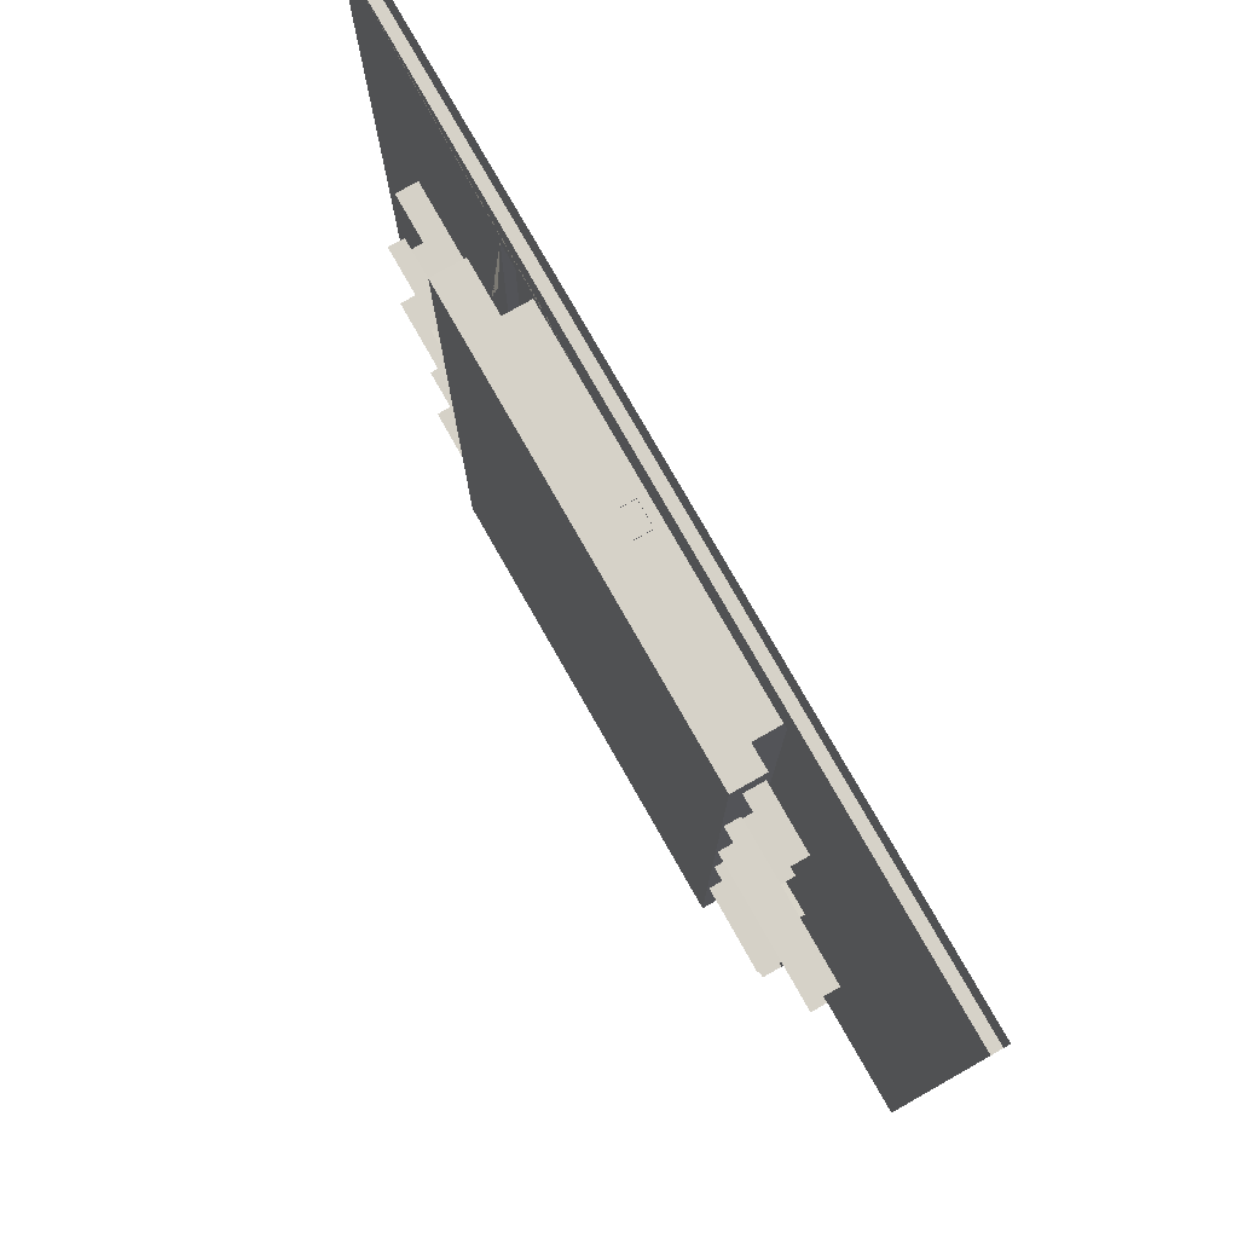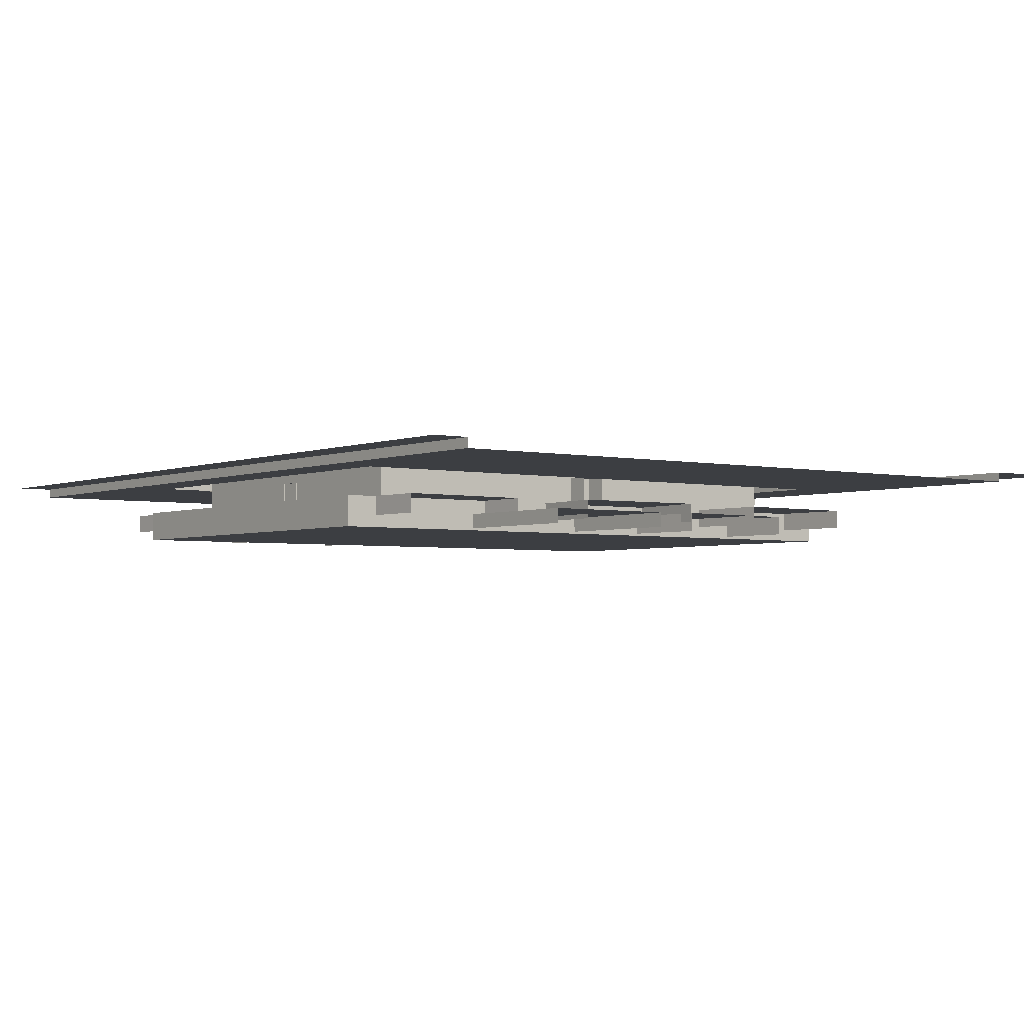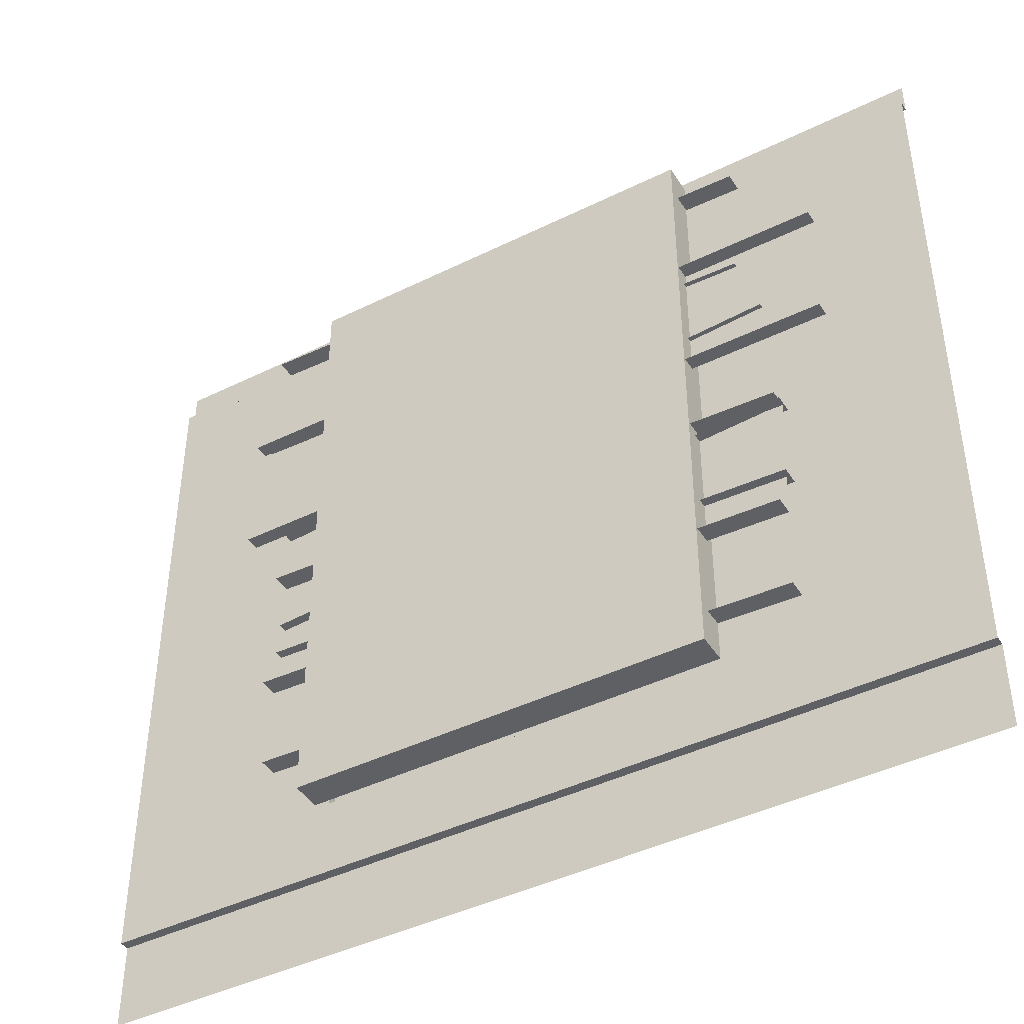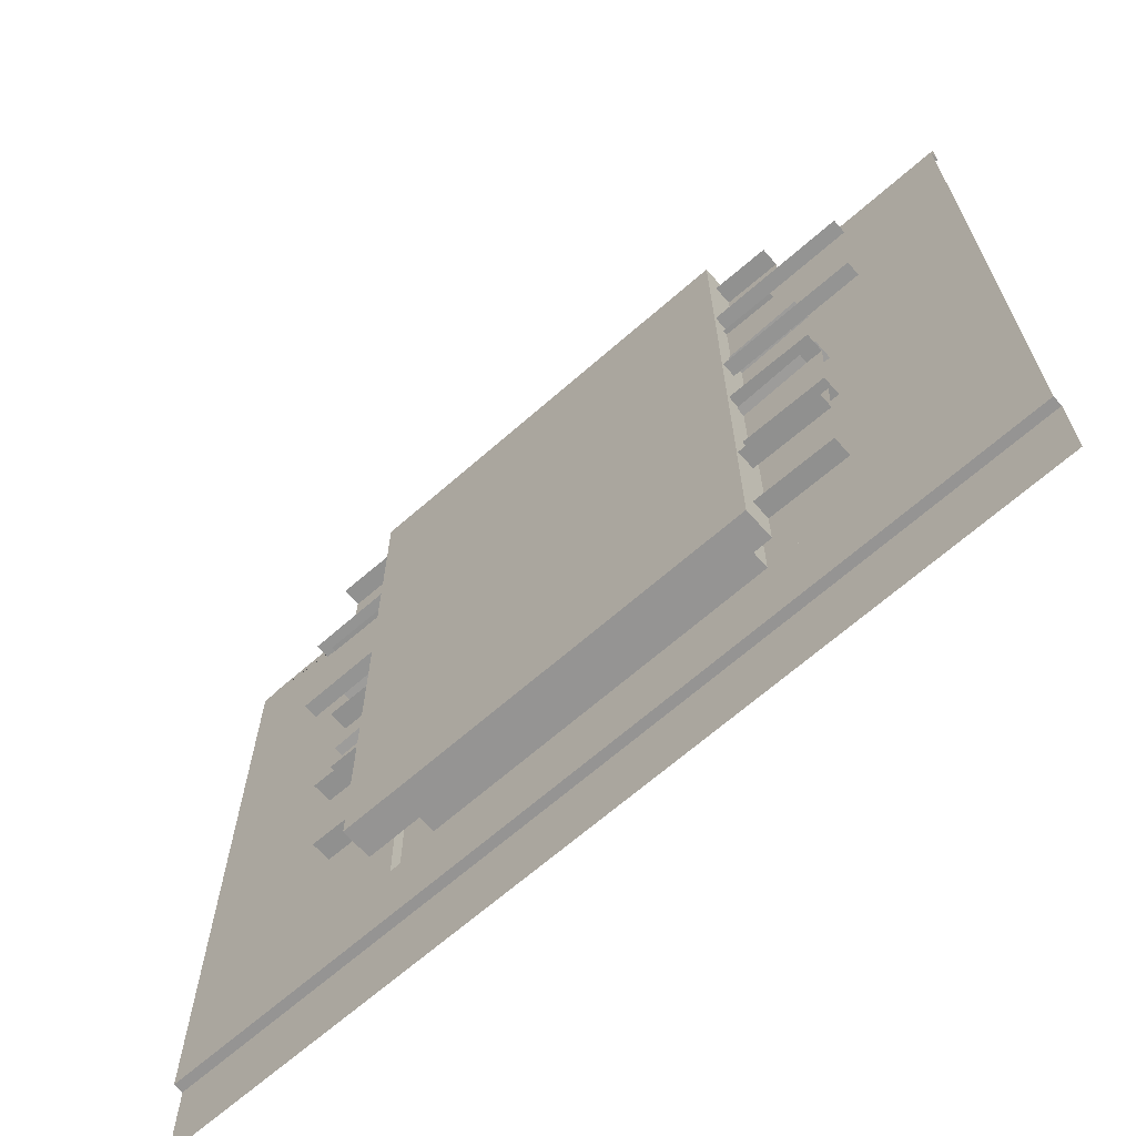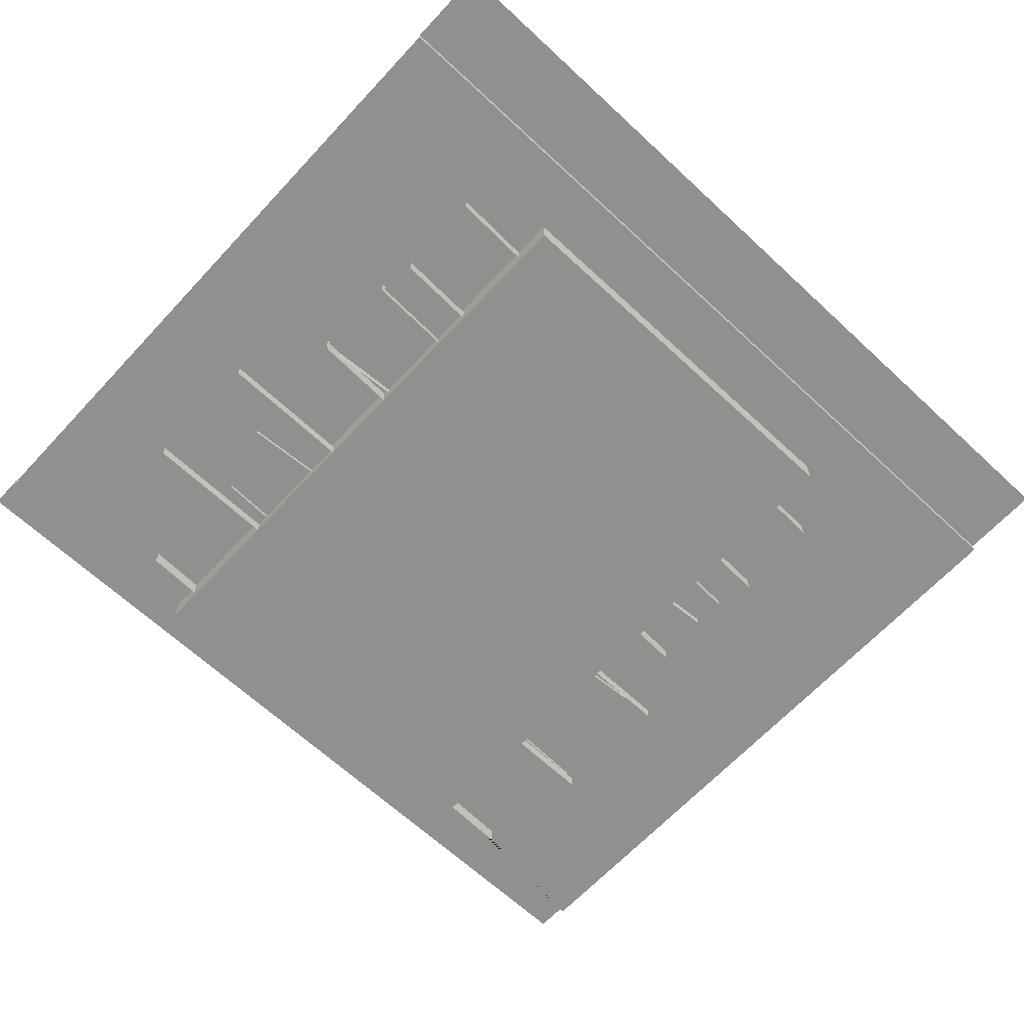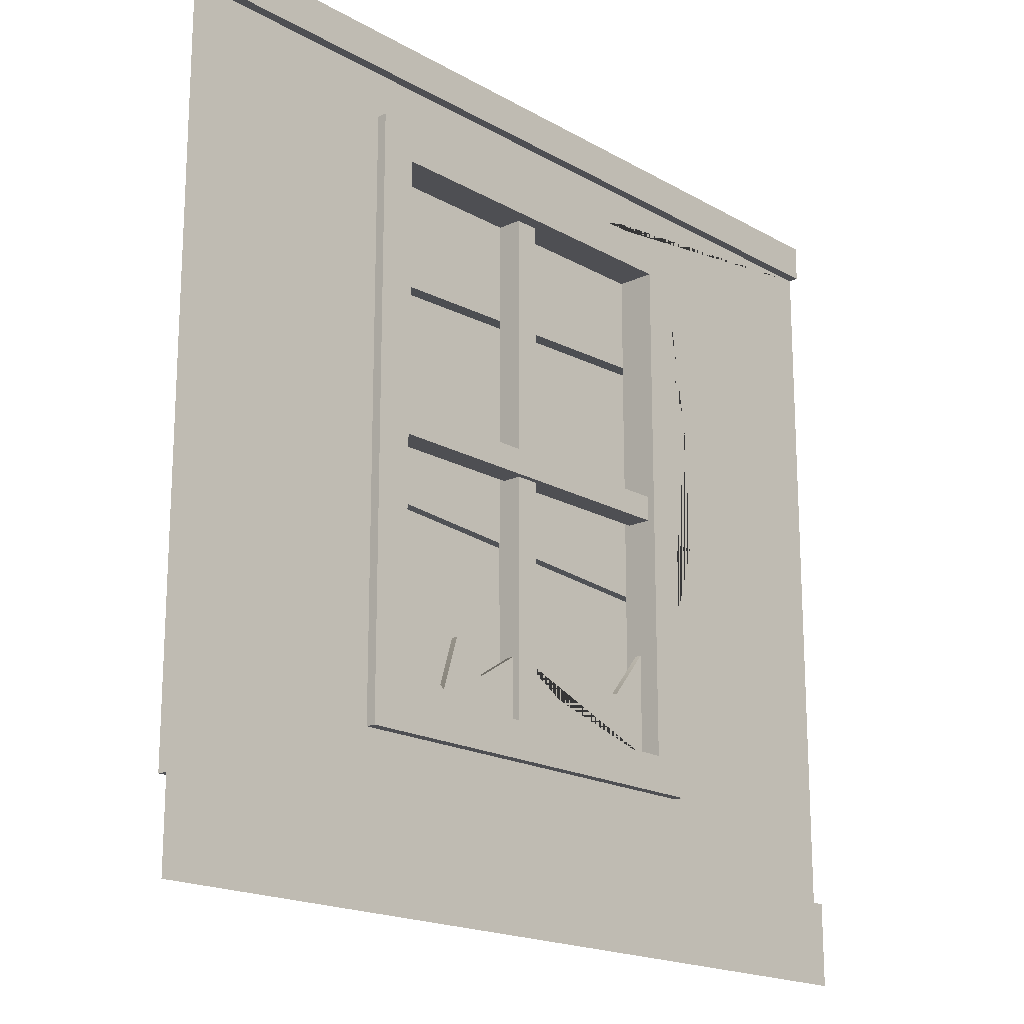
<metadata>
{"format":"obj","ext":"obj","renderer":"f3d","projection":"perspective","resolution":1024,"background":"white","views":[{"elev":77.5,"azim":-119.6,"up":"+Y"},{"elev":-3.1,"azim":-126.7,"up":"+Z"},{"elev":-43.3,"azim":-149.7,"up":"+Y"},{"elev":-67.1,"azim":-138.7,"up":"+Y"},{"elev":-65.6,"azim":-43.0,"up":"+Z"},{"elev":-18.2,"azim":-47.8,"up":"+Y"}]}
</metadata>
<code>
v 1.469 0.865 -0.0987
v 1.469 0.865 -0.06298
v 1.469 1.468 -0.0987
v 1.469 1.468 -0.06298
v 3.515 1.468 -0.0987
v 3.515 1.468 -0.06298
v 3.515 0.865 -0.0987
v 3.515 0.865 -0.06298
v 1.897 0.952 -0.0987
v 1.897 0.952 -0.06298
v 2.199 0.865 -0.06298
v 1.992 1.251 -0.06298
v 1.992 1.251 -0.0987
v 2.18 1.077 -0.06298
v 2.18 1.077 -0.0987
v 2.466 1.254 -0.06298
v 2.466 1.254 -0.0987
v 2.801 1.057 -0.06298
v 2.801 1.057 -0.0987
v 1.628 1.157 -0.0987
v 1.628 1.157 -0.06298
v 3.28 1.183 -0.06298
v 3.28 1.183 -0.0987
v 3.958 0.8401 -0.2669
v 3.958 0.8401 -0.1601
v 3.931 1.585 -0.2669
v 3.931 1.585 -0.1601
v 0.8394 1.474 -0.2669
v 0.8394 1.474 -0.1601
v 0.8663 0.7284 -0.2669
v 0.8663 0.7284 -0.1601
v 3.92 1.777 -0.2669
v 3.92 1.777 -0.1601
v 3.971 2.521 -0.2669
v 3.971 2.521 -0.1601
v 0.885 2.733 -0.2669
v 0.885 2.733 -0.1601
v 0.8338 1.989 -0.2669
v 0.8338 1.989 -0.1601
v 4.159 2.493 -0.3222
v 4.159 2.493 -0.2404
v 4.157 3.239 -0.3222
v 4.157 3.239 -0.2404
v 0.5303 3.229 -0.3222
v 0.5303 3.229 -0.2404
v 0.5323 2.483 -0.3222
v 0.5323 2.483 -0.2404
v 4.102 3.229 -0.2669
v 4.102 3.229 -0.1601
v 4.08 3.974 -0.2669
v 4.08 3.974 -0.1601
v 0.9882 3.883 -0.2669
v 0.9882 3.883 -0.1601
v 1.01 3.137 -0.2669
v 1.01 3.137 -0.1601
v 3.701 3.956 0.05487
v 3.495 3.75 0.05487
v 3.701 3.956 0
v 2e-06 0.2061 0
v 1.289 3.956 0.05487
v 1.495 3.75 0.05487
v 1.289 3.956 0
v 5 4.208 0
v 2e-06 4.208 0
v 2e-06 4.208 0.05487
v 5 4.208 0.05487
v 2e-06 4.414 0.05487
v 5 4.414 0.05487
v 5 4.208 0
v 5 0.2061 0
v 1.289 0.6442 0.05487
v 1.495 0.8503 0.05487
v 1.289 0.6442 0
v 3.701 0.6442 0.05487
v 3.495 0.8503 0.05487
v 3.701 0.6442 0
v 2e-06 -0.2707 0.05487
v 5 -0.2707 0.05487
v 2e-06 0.2061 0.05487
v 5 0.2061 0.05487
v 3.495 3.75 -0.161
v 1.495 3.75 -0.161
v 1.495 0.8503 -0.161
v 3.495 0.8503 -0.161
v 3.67 4.08 -0.161
v 1.32 4.08 -0.161
v 3.67 4.08 -0.334
v 1.32 4.08 -0.334
v 1.32 0.52 -0.161
v 1.32 0.52 -0.334
v 3.67 0.52 -0.161
v 3.67 0.52 -0.334
v 1.289 0.7798 0
v 0.6252 0.5638 0
v 3.288 0.6442 0
v 4.487 0.2061 0
v 4.17 0.3647 0
v 2.566 0.8503 -0.163
v 2.566 0.8503 -0.021
v 2.566 3.757 -0.163
v 2.566 3.757 -0.021
v 2.424 3.757 -0.163
v 2.424 3.757 -0.021
v 2.424 0.8503 -0.163
v 2.424 0.8503 -0.021
v 3.589 2.371 -0.1295
v 3.589 2.371 0.01252
v 1.372 2.371 -0.1295
v 1.372 2.371 0.01252
v 1.372 2.229 -0.1295
v 1.372 2.229 0.01252
v 3.589 2.229 -0.1295
v 3.589 2.229 0.01252
v 3.029 3.956 0
v 3.737 4.028 0
v 3.701 2.152 0
v 3.309 4.026 0
v 3.782 3.193 0
v 3.866 2.86 0
v 3.701 1.528 0
v 3.895 2.151 0
v 3.958 1.346 -0.3215
v 3.958 1.346 -0.2147
v 3.931 2.091 -0.3215
v 3.931 2.091 -0.2147
v 0.8394 1.979 -0.3215
v 0.8394 1.979 -0.2147
v 0.8663 1.234 -0.3215
v 0.8663 1.234 -0.2147
v 0.8041 4.208 0
v 2.363 4.208 0
v 1.647 4.086 0
f 1 2 4 3
f 9 10 12 13
f 5 6 8 7
f 10 2 11 12
f 20 21 10 9
f 21 2 10
f 12 11 14
f 13 12 14 15
f 14 11 16
f 15 14 16 17
f 16 11 8 18
f 17 16 18 19
f 22 8 6
f 19 18 22 23
f 3 4 21 20
f 2 21 4
f 23 22 6 5
f 18 8 22
f 26 28 29 27
f 30 24 25 31
f 25 27 29 31
f 34 36 37 35
f 38 32 33 39
f 33 35 37 39
f 42 44 45 43
f 46 40 41 47
f 41 43 45 47
f 50 52 53 51
f 54 48 49 55
f 49 51 53 55
f 57 75 74 56
f 56 74 76 120 116 58
f 84 75 57 81
f 73 71 60 62 93
f 62 60 56 58 114
f 56 60 61 57
f 57 61 82 81
f 66 68 67 65
f 65 64 69 66
f 95 73 59 96 97
f 114 58 115 117
f 64 59 94 93 62
f 60 71 72 61
f 61 72 83 82
f 71 73 95 76 74
f 72 71 74 75
f 75 84 83 72
f 58 116 119 118 115
f 78 80 79 77
f 80 70 96 59 79
f 86 88 87 85
f 89 90 88 86
f 91 92 90 89
f 92 91 85 87
f 82 86 85 81
f 83 89 86 82
f 84 91 89 83
f 92 87 88 90
f 81 85 91 84
f 59 73 93 94
f 70 76 95 97 96
f 98 100 101 99
f 102 104 105 103
f 99 101 103 105
f 106 108 109 107
f 110 112 113 111
f 107 109 111 113
f 132 130 64 62
f 116 120 121 119
f 120 76 70 119 121
f 70 63 115 118 119
f 124 126 127 125
f 128 122 123 129
f 123 125 127 129
f 131 130 132
f 63 131 132 62 114 117 115

</code>
